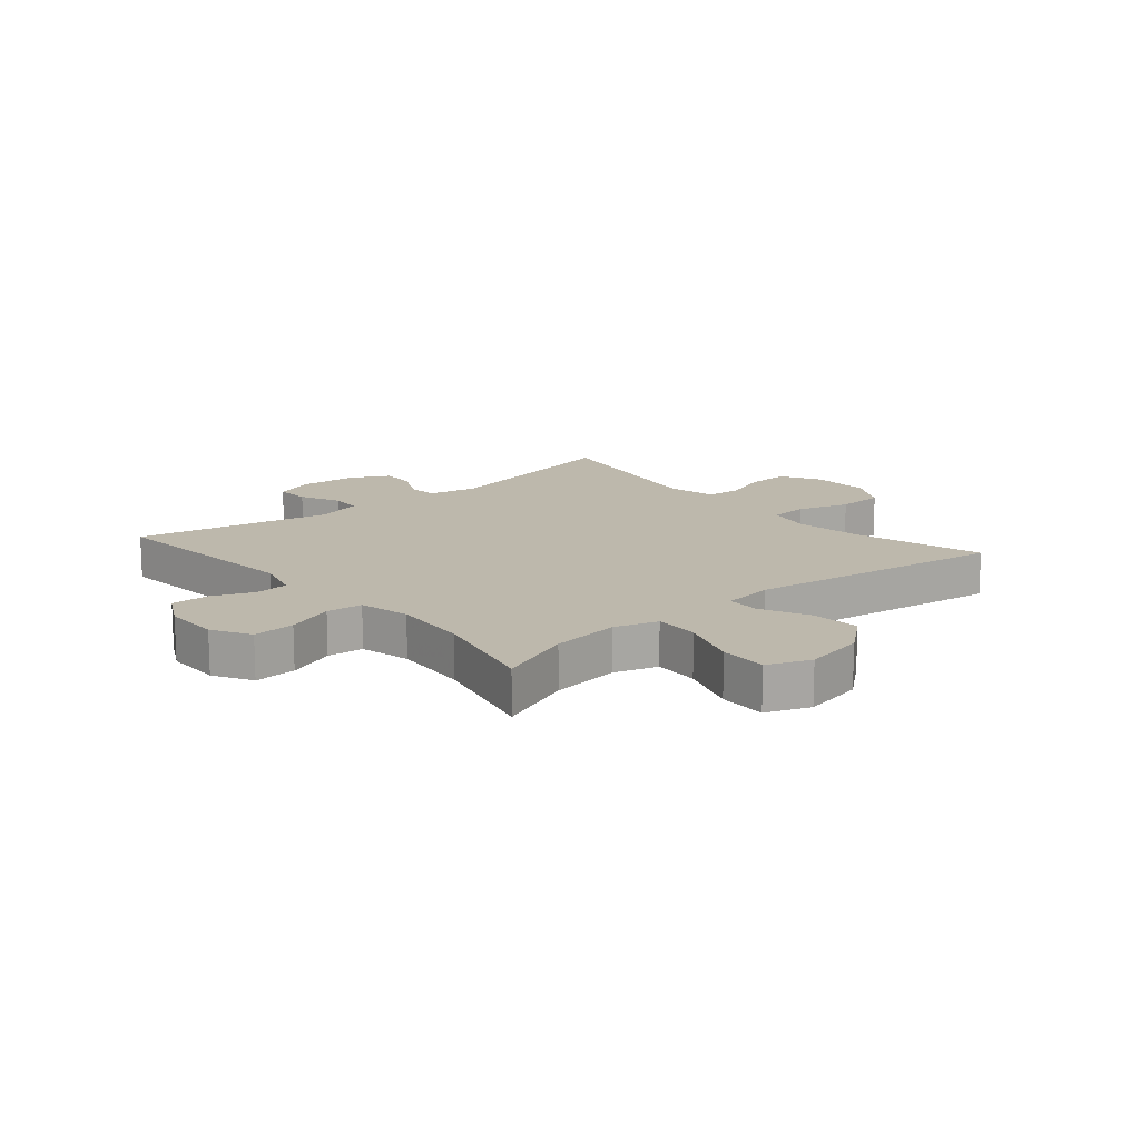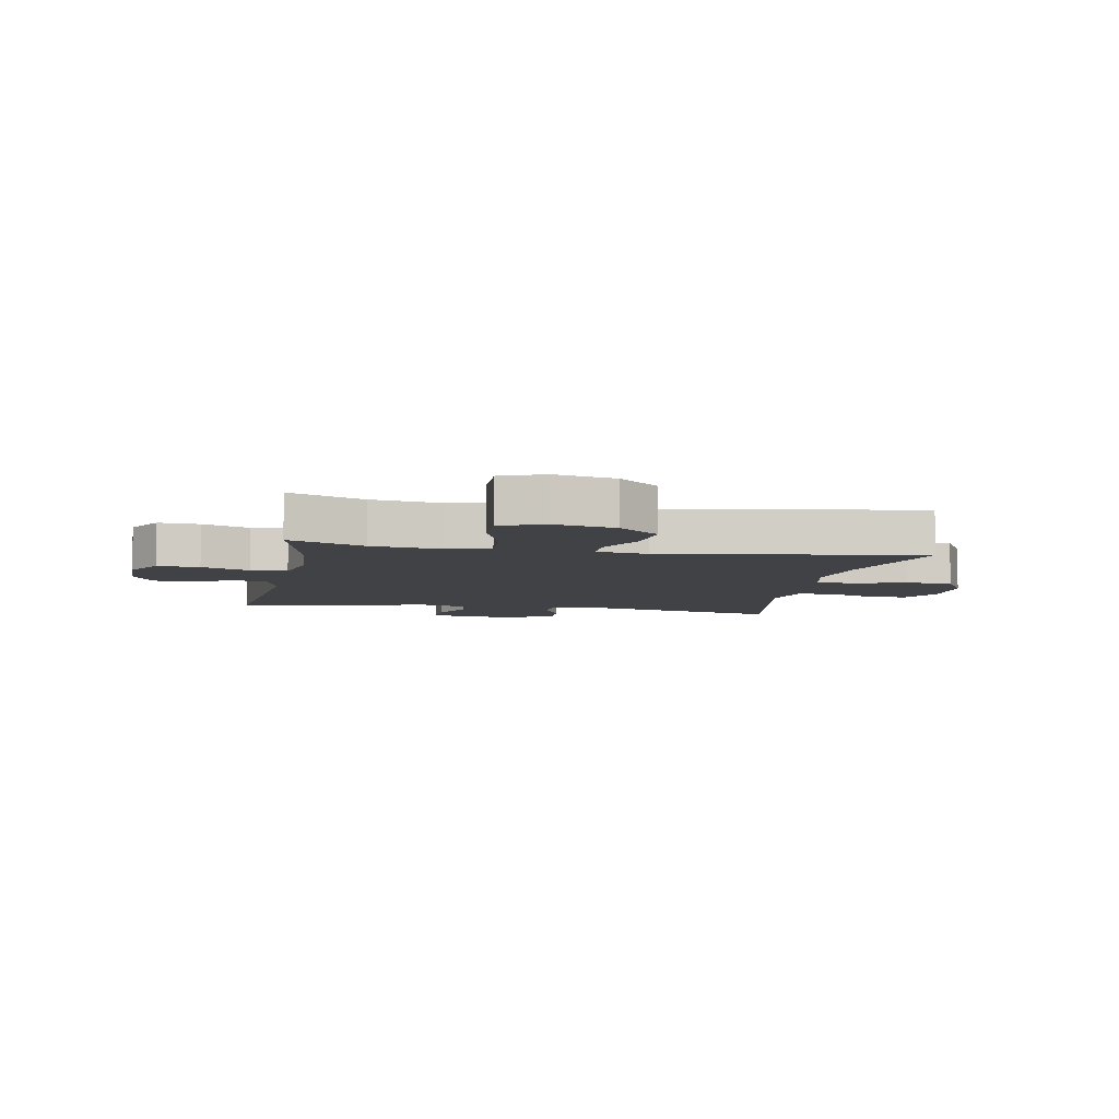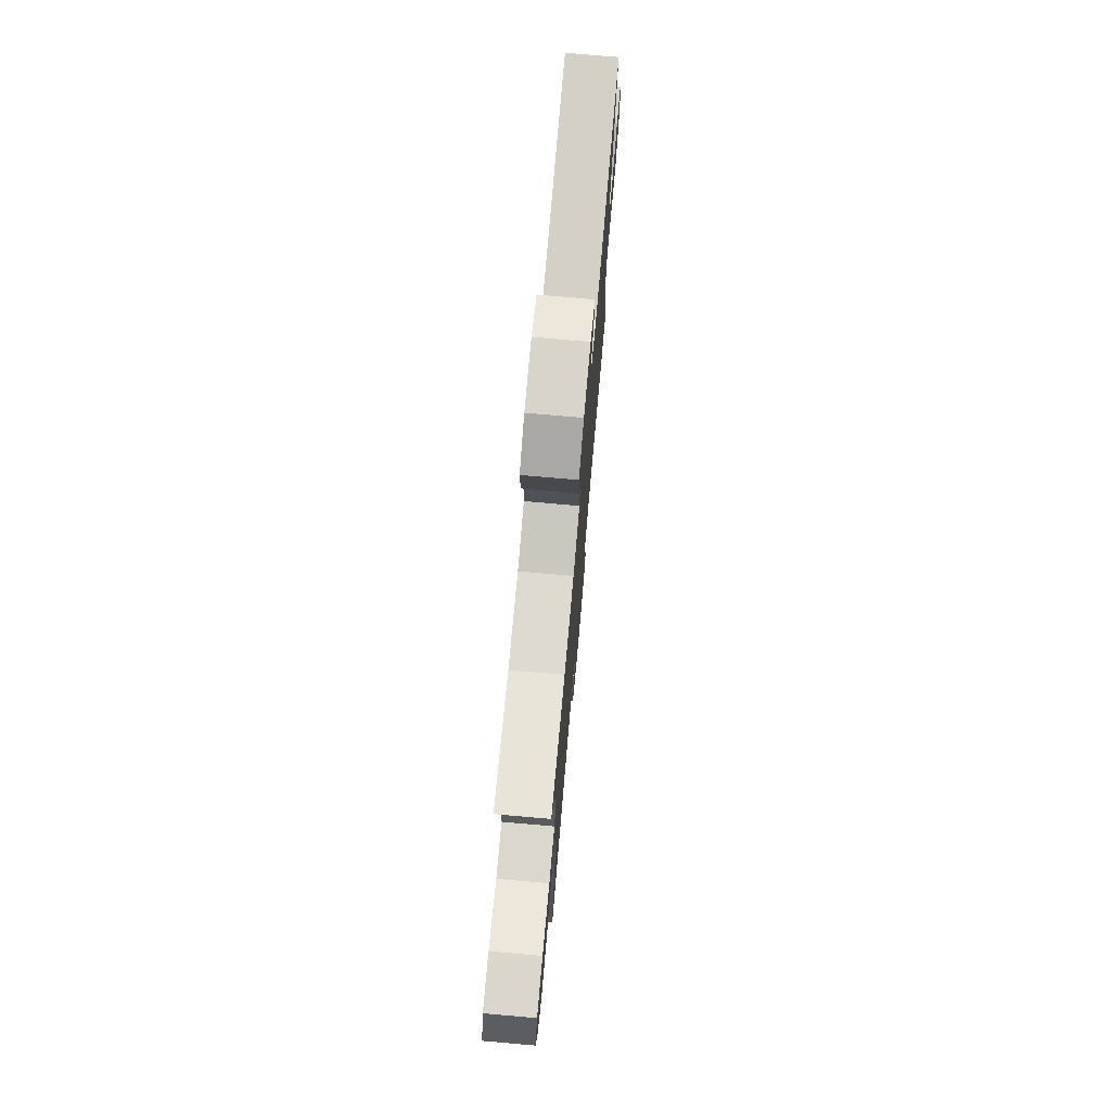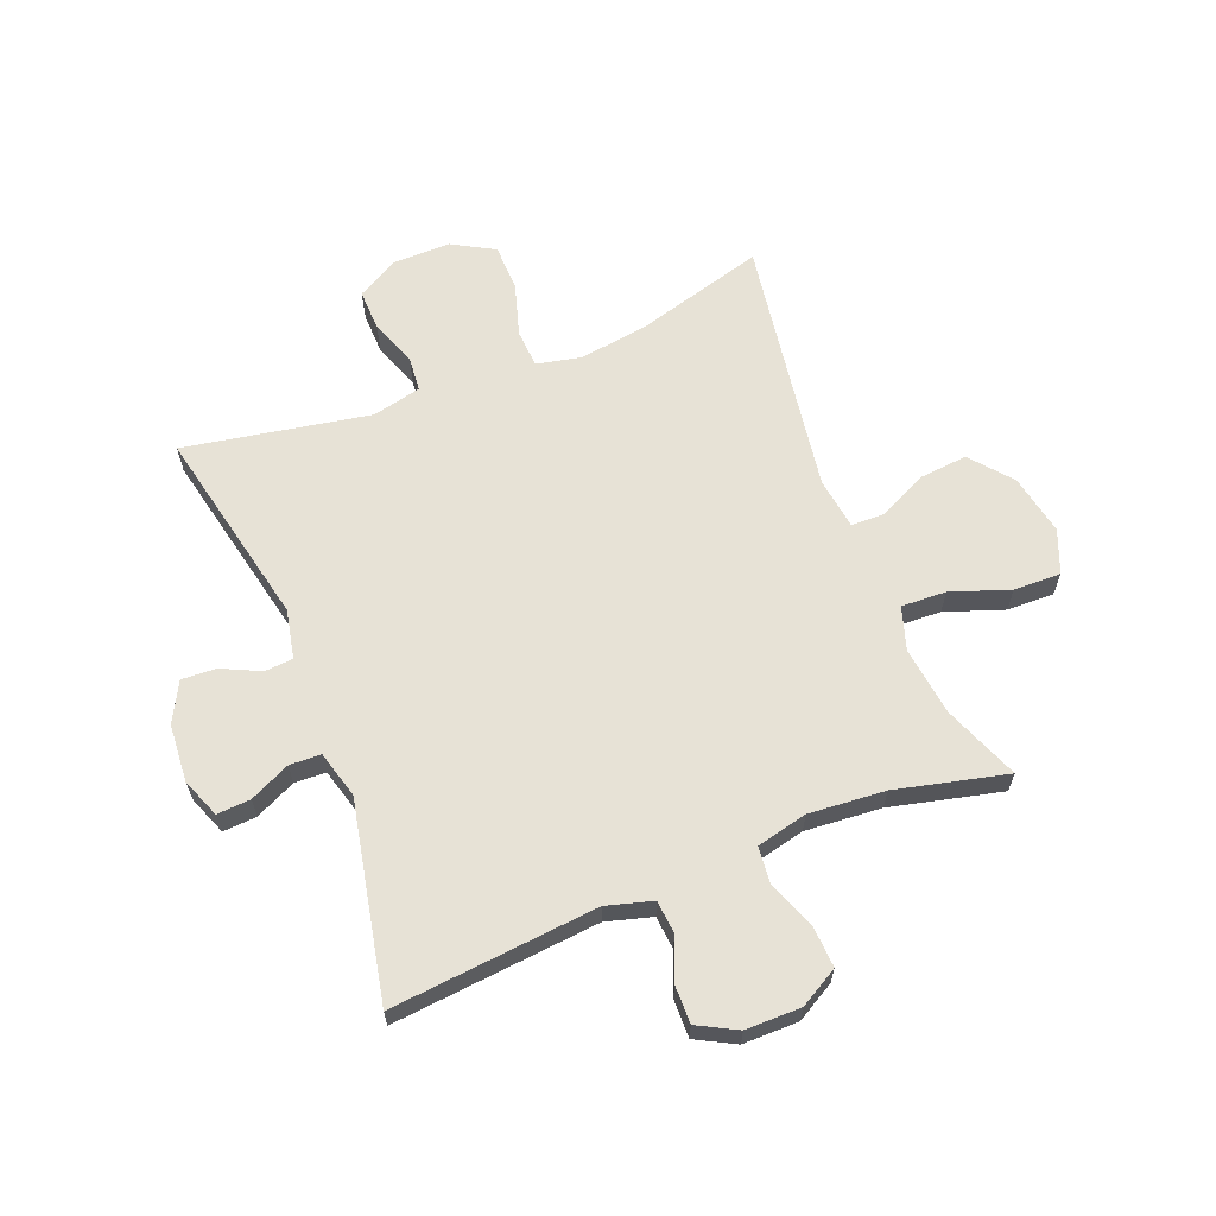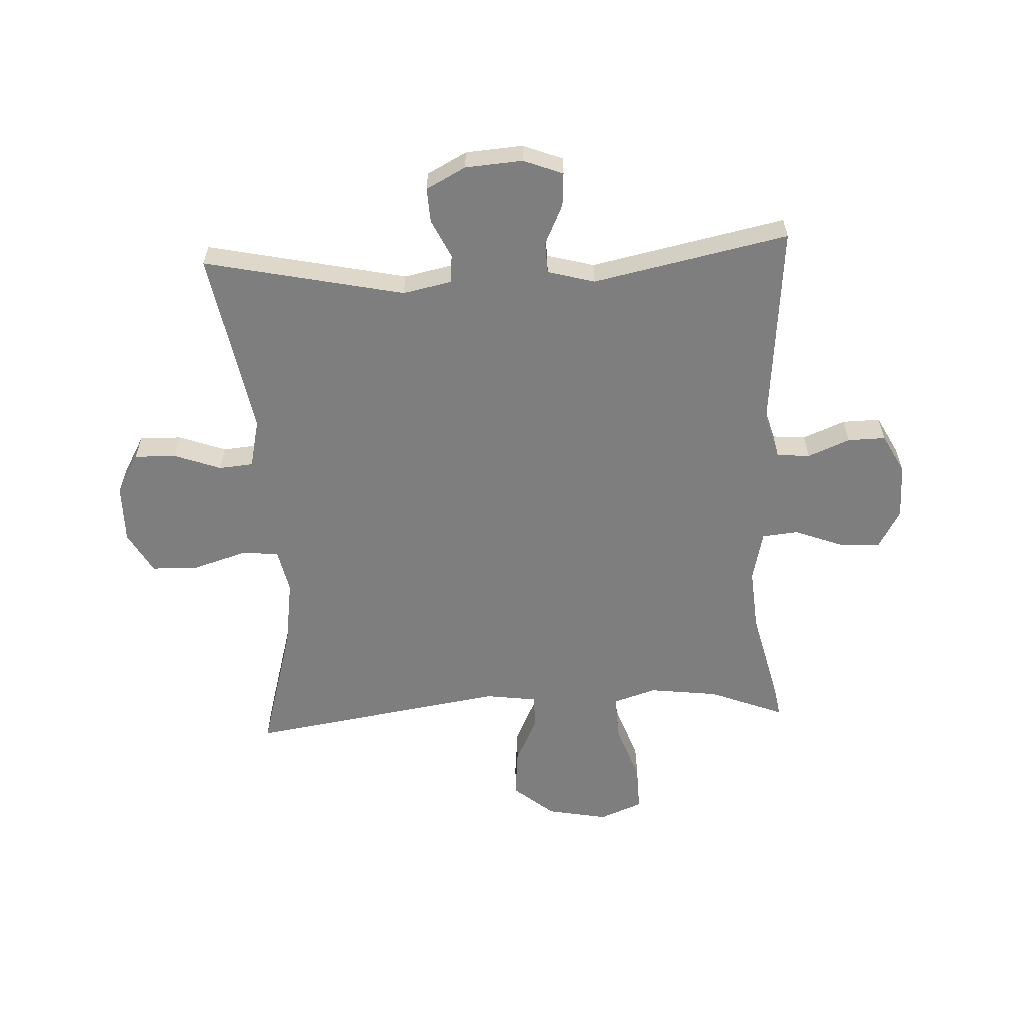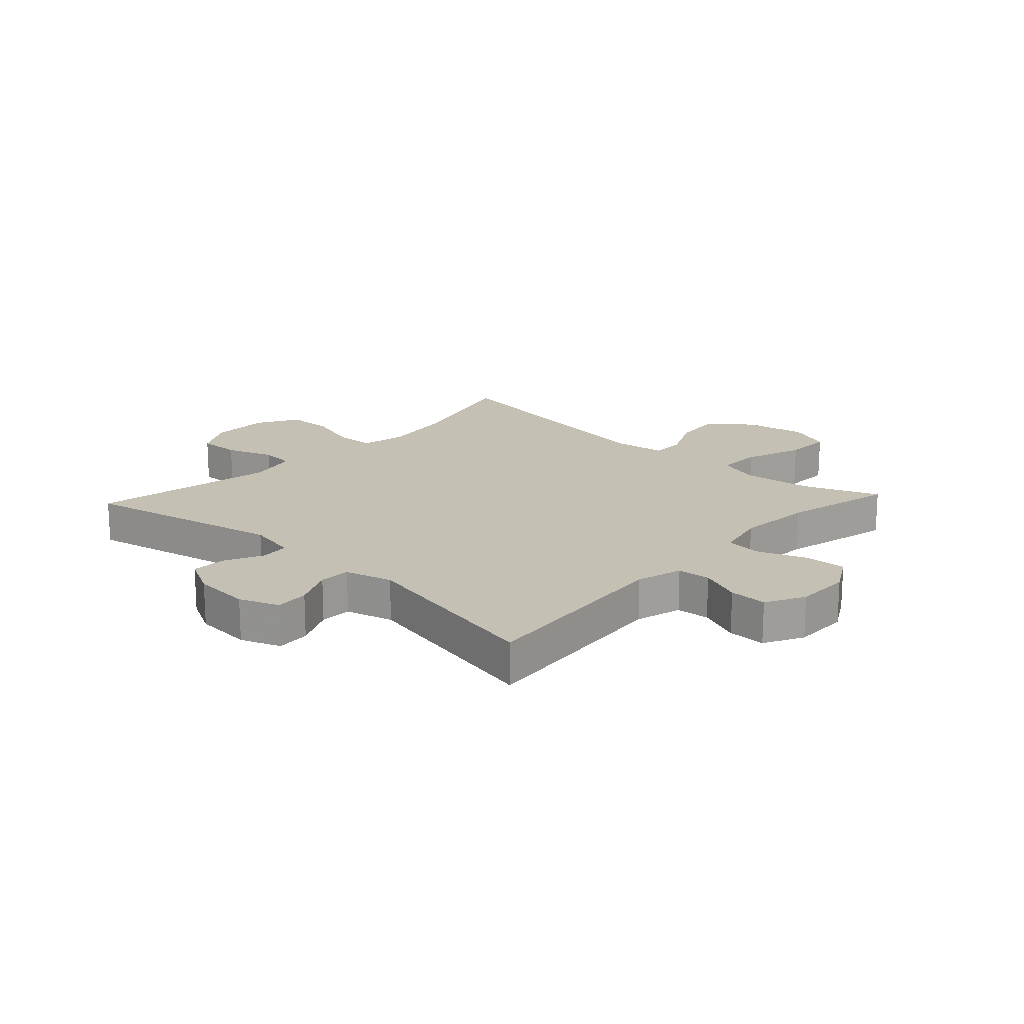
<metadata>
{"format":"obj","ext":"obj","renderer":"f3d","projection":"perspective","resolution":1024,"background":"white","views":[{"elev":14.7,"azim":49.5,"up":"+Y"},{"elev":-6.7,"azim":79.2,"up":"+Y"},{"elev":75.2,"azim":95.0,"up":"+Z"},{"elev":63.5,"azim":-21.6,"up":"+Y"},{"elev":-59.4,"azim":-87.1,"up":"+Y"},{"elev":18.3,"azim":-47.2,"up":"+Y"}]}
</metadata>
<code>
v 0.5 0.07 -0.5
v 0.281 0.07 -0.438
v 0.165 0.07 -0.421
v 0.089 0.07 -0.437
v 0.085 0.07 -0.502
v 0.112 0.07 -0.591
v 0.11 0.07 -0.67
v 0.039 0.07 -0.71
v -0.06 0.07 -0.709
v -0.129 0.07 -0.67
v -0.127 0.07 -0.599
v -0.098 0.07 -0.52
v -0.103 0.07 -0.462
v -0.186 0.07 -0.443
v -0.5 0.07 -0.5
v -0.427 0.07 -0.161
v -0.444 0.07 -0.078
v -0.492 0.07 -0.074
v -0.557 0.07 -0.105
v -0.616 0.07 -0.108
v -0.651 0.07 -0.041
v -0.658 0.07 0.056
v -0.632 0.07 0.123
v -0.575 0.07 0.119
v -0.507 0.07 0.087
v -0.454 0.07 0.089
v -0.432 0.07 0.169
v -0.5 0.07 0.5
v -0.152 0.07 0.467
v -0.074 0.07 0.489
v -0.069 0.07 0.545
v -0.098 0.07 0.616
v -0.099 0.07 0.68
v -0.033 0.07 0.715
v 0.061 0.07 0.715
v 0.126 0.07 0.678
v 0.122 0.07 0.607
v 0.091 0.07 0.526
v 0.097 0.07 0.465
v 0.183 0.07 0.445
v 0.312 0.07 0.455
v 0.5 0.07 0.5
v 0.45 0.07 0.373
v 0.435 0.07 0.256
v 0.458 0.07 0.183
v 0.534 0.07 0.186
v 0.633 0.07 0.221
v 0.713 0.07 0.223
v 0.742 0.07 0.15
v 0.722 0.07 0.047
v 0.665 0.07 -0.022
v 0.583 0.07 -0.014
v 0.501 0.07 0.025
v 0.445 0.07 0.024
v 0.433 0.07 -0.063
v 0.5 0 -0.5
v 0.281 0 -0.438
v 0.165 0 -0.421
v 0.089 0 -0.437
v 0.085 0 -0.502
v 0.112 0 -0.591
v 0.11 0 -0.67
v 0.039 0 -0.71
v -0.06 0 -0.709
v -0.129 0 -0.67
v -0.127 0 -0.599
v -0.098 0 -0.52
v -0.103 0 -0.462
v -0.186 0 -0.443
v -0.5 0 -0.5
v -0.427 0 -0.161
v -0.444 0 -0.078
v -0.492 0 -0.074
v -0.557 0 -0.105
v -0.616 0 -0.108
v -0.651 0 -0.041
v -0.658 0 0.056
v -0.632 0 0.123
v -0.575 0 0.119
v -0.507 0 0.087
v -0.454 0 0.089
v -0.432 0 0.169
v -0.5 0 0.5
v -0.152 0 0.467
v -0.074 0 0.489
v -0.069 0 0.545
v -0.098 0 0.616
v -0.099 0 0.68
v -0.033 0 0.715
v 0.061 0 0.715
v 0.126 0 0.678
v 0.122 0 0.607
v 0.091 0 0.526
v 0.097 0 0.465
v 0.183 0 0.445
v 0.312 0 0.455
v 0.5 0 0.5
v 0.45 0 0.373
v 0.435 0 0.256
v 0.458 0 0.183
v 0.534 0 0.186
v 0.633 0 0.221
v 0.713 0 0.223
v 0.742 0 0.15
v 0.722 0 0.047
v 0.665 0 -0.022
v 0.583 0 -0.014
v 0.501 0 0.025
v 0.445 0 0.024
v 0.433 0 -0.063
f 51 52 53
f 50 51 53
f 49 50 53
f 48 49 53
f 47 48 53
f 46 47 53
f 45 46 53 54
f 44 45 54 55
f 41 42 43
f 40 41 43 44
f 39 40 44 55
f 36 37 38
f 35 36 38
f 34 35 38
f 33 34 38
f 32 33 38
f 31 32 38
f 30 31 38 39
f 55 1 2
f 39 55 2
f 30 39 2
f 29 30 2
f 23 24 25
f 22 23 25
f 21 22 25
f 20 21 25
f 19 20 25
f 18 19 25
f 17 18 25 26
f 16 17 26 27
f 14 15 16
f 13 14 16 27
f 10 11 12
f 9 10 12
f 8 9 12
f 7 8 12
f 6 7 12
f 5 6 12
f 4 5 12 13
f 27 28 29
f 13 27 29
f 4 13 29
f 3 4 29
f 2 3 29
f 108 107 106
f 108 106 105
f 108 105 104
f 108 104 103
f 108 103 102
f 108 102 101
f 109 108 101 100
f 110 109 100 99
f 98 97 96
f 99 98 96 95
f 110 99 95 94
f 93 92 91
f 93 91 90
f 93 90 89
f 93 89 88
f 93 88 87
f 93 87 86
f 94 93 86 85
f 57 56 110
f 57 110 94
f 57 94 85
f 57 85 84
f 80 79 78
f 80 78 77
f 80 77 76
f 80 76 75
f 80 75 74
f 80 74 73
f 81 80 73 72
f 82 81 72 71
f 71 70 69
f 82 71 69 68
f 67 66 65
f 67 65 64
f 67 64 63
f 67 63 62
f 67 62 61
f 67 61 60
f 68 67 60 59
f 84 83 82
f 84 82 68
f 84 68 59
f 84 59 58
f 84 58 57
f 1 56 57 2
f 2 57 58 3
f 3 58 59 4
f 4 59 60 5
f 5 60 61 6
f 6 61 62 7
f 7 62 63 8
f 8 63 64 9
f 9 64 65 10
f 10 65 66 11
f 11 66 67 12
f 12 67 68 13
f 13 68 69 14
f 14 69 70 15
f 15 70 71 16
f 16 71 72 17
f 17 72 73 18
f 18 73 74 19
f 19 74 75 20
f 20 75 76 21
f 21 76 77 22
f 22 77 78 23
f 23 78 79 24
f 24 79 80 25
f 25 80 81 26
f 26 81 82 27
f 27 82 83 28
f 28 83 84 29
f 29 84 85 30
f 30 85 86 31
f 31 86 87 32
f 32 87 88 33
f 33 88 89 34
f 34 89 90 35
f 35 90 91 36
f 36 91 92 37
f 37 92 93 38
f 38 93 94 39
f 39 94 95 40
f 40 95 96 41
f 41 96 97 42
f 42 97 98 43
f 43 98 99 44
f 44 99 100 45
f 45 100 101 46
f 46 101 102 47
f 47 102 103 48
f 48 103 104 49
f 49 104 105 50
f 50 105 106 51
f 51 106 107 52
f 52 107 108 53
f 53 108 109 54
f 54 109 110 55
f 55 110 56 1

</code>
